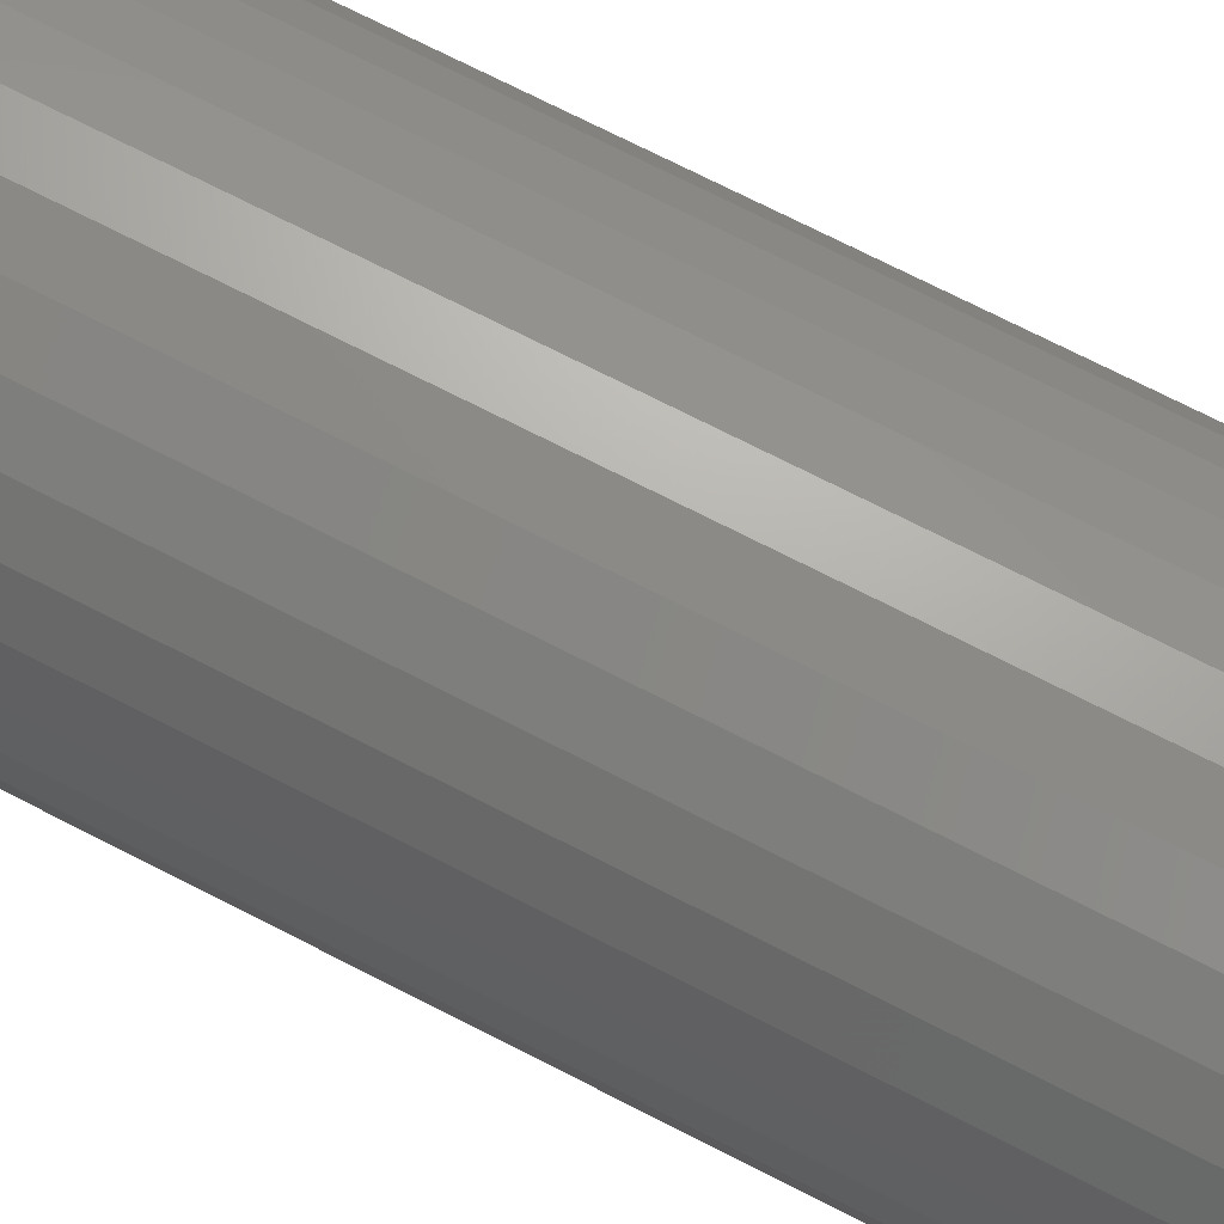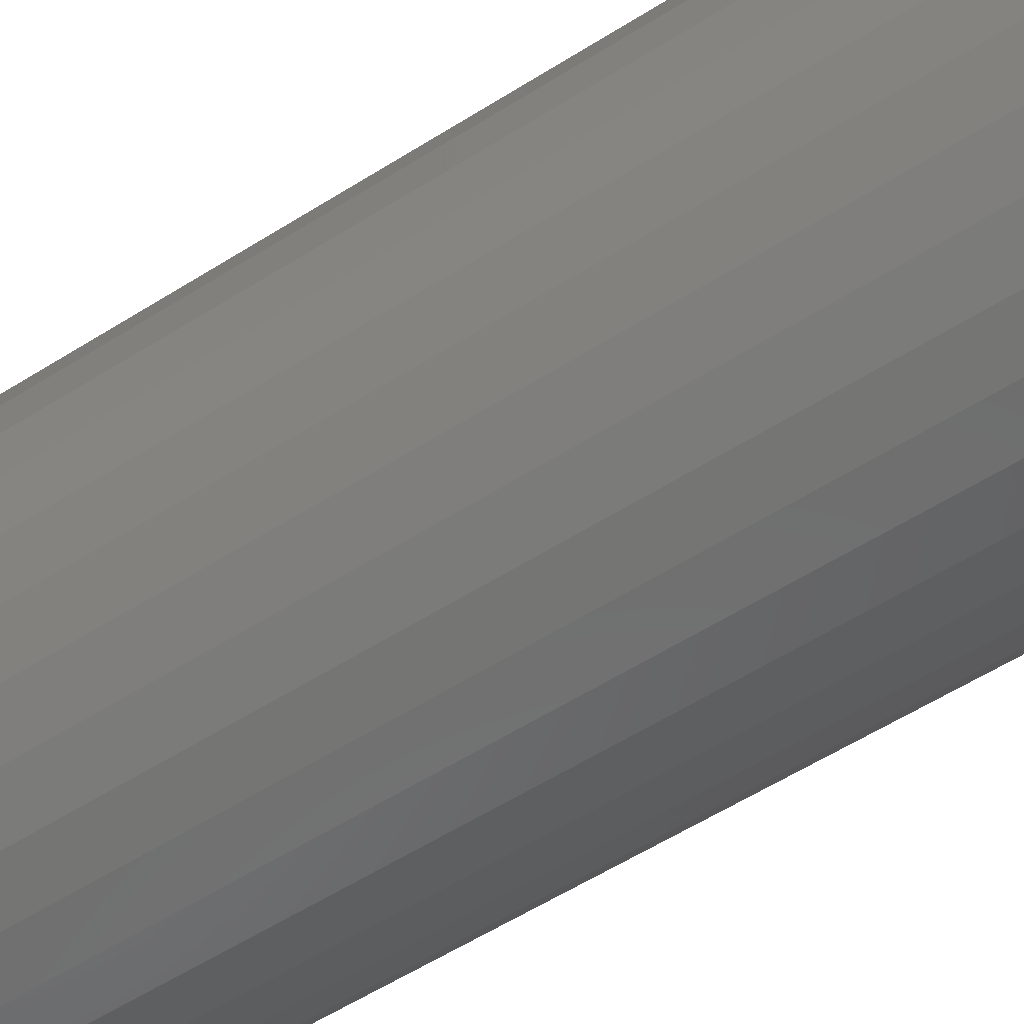
<metadata>
{"format":"stl","ext":"stl","renderer":"f3d","projection":"perspective","resolution":1024,"background":"white","views":[{"elev":72.5,"azim":117.1,"up":"+Z"},{"elev":-55.3,"azim":124.0,"up":"+Z"}]}
</metadata>
<code>
# stl→obj: 353 verts, 702 faces
v 0.2633 0.7344 -3.321e-16
v 0.2633 -0.6641 -9.716e-17
v 0.2582 0.7344 -0.0516
v 0.2582 -0.6641 -0.0516
v 0.2432 0.7344 -0.1012
v 0.2432 -0.6641 -0.1012
v 0.2188 0.7344 -0.1469
v 0.2188 -0.6641 -0.1469
v 0.1859 0.7344 -0.187
v 0.1859 -0.6641 -0.187
v 0.1458 0.7344 -0.2199
v 0.1458 -0.6641 -0.2199
v 0.1001 0.7344 -0.2443
v 0.1001 -0.6641 -0.2443
v 0.05044 0.7344 -0.2594
v 0.05044 -0.6641 -0.2594
v -0.001151 0.7344 -0.2645
v -0.001151 -0.6641 -0.2645
v -0.05275 0.7344 -0.2594
v -0.05275 -0.6641 -0.2594
v -0.1024 0.7344 -0.2443
v -0.1024 -0.6641 -0.2443
v -0.1481 0.7344 -0.2199
v -0.1481 -0.6641 -0.2199
v -0.1882 0.7344 -0.187
v -0.1882 -0.6641 -0.187
v -0.2211 0.7344 -0.1469
v -0.2211 -0.6641 -0.1469
v -0.2455 0.7344 -0.1012
v -0.2455 -0.6641 -0.1012
v -0.2605 0.7344 -0.0516
v -0.2605 -0.6641 -0.0516
v -0.2656 0.7344 3.239e-17
v -0.2656 -0.6641 3.239e-17
v -0.2605 0.7344 0.0516
v -0.2605 -0.6641 0.0516
v -0.2455 0.7344 0.1012
v -0.2455 -0.6641 0.1012
v -0.2211 0.7344 0.1469
v -0.2211 -0.6641 0.1469
v -0.1882 0.7344 0.187
v -0.1882 -0.6641 0.187
v -0.1481 0.7344 0.2199
v -0.1481 -0.6641 0.2199
v -0.1024 0.7344 0.2443
v -0.1024 -0.6641 0.2443
v -0.05275 0.7344 0.2594
v -0.05275 -0.6641 0.2594
v -0.001151 0.7344 0.2645
v -0.001151 -0.6641 0.2645
v 0.05044 0.7344 0.2594
v 0.05044 -0.6641 0.2594
v 0.1001 0.7344 0.2443
v 0.1001 -0.6641 0.2443
v 0.1458 0.7344 0.2199
v 0.1458 -0.6641 0.2199
v 0.1859 0.7344 0.187
v 0.1859 -0.6641 0.187
v 0.2188 0.7344 0.1469
v 0.2188 -0.6641 0.1469
v 0.2432 0.7344 0.1012
v 0.2432 -0.6641 0.1012
v 0.2582 0.7344 0.0516
v 0.2582 -0.6641 0.0516
v -0.001151 0.75 0.2488
v 0.0474 0.75 0.2441
v -0.0497 0.75 0.2441
v -0.09638 0.75 0.2299
v 0.09408 0.75 0.2299
v 0.0474 0.75 -0.2441
v -0.0497 0.75 -0.2441
v 0.09408 0.75 -0.2299
v -0.001151 0.75 -0.2488
v -0.09638 0.75 -0.2299
v -0.1394 0.75 -0.2069
v 0.1371 0.75 -0.2069
v -0.1771 0.75 -0.176
v 0.1748 0.75 -0.176
v -0.2081 0.75 -0.1383
v 0.2058 0.75 -0.1383
v -0.2311 0.75 -0.09523
v 0.2288 0.75 -0.09523
v -0.2452 0.75 -0.04855
v 0.2429 0.75 -0.04855
v -0.25 0.75 -2.433e-16
v 0.2477 0.75 -1.442e-16
v -0.2452 0.75 0.04855
v 0.2429 0.75 0.04855
v -0.2311 0.75 0.09523
v 0.2288 0.75 0.09523
v -0.2081 0.75 0.1383
v 0.2058 0.75 0.1383
v -0.1771 0.75 0.176
v 0.1748 0.75 0.176
v -0.1394 0.75 0.2069
v 0.1371 0.75 0.2069
v -0.2653 0.7374 -2.082e-16
v -0.2602 0.7374 0.05154
v -0.2644 0.7404 -2.082e-16
v -0.2594 0.7404 0.05136
v -0.263 0.7431 -2.082e-16
v -0.258 0.7431 0.05108
v -0.261 0.7454 -1.943e-16
v -0.2561 0.7454 0.0507
v -0.2587 0.7474 -2.082e-16
v -0.2537 0.7474 0.05024
v -0.256 0.7488 -2.082e-16
v -0.2511 0.7488 0.04971
v -0.253 0.7497 -1.943e-16
v -0.2482 0.7497 0.04914
v 0.2579 0.7374 0.05154
v 0.263 0.7374 -1.665e-16
v 0.2571 0.7404 0.05136
v 0.2621 0.7404 -1.527e-16
v 0.2557 0.7431 0.05108
v 0.2607 0.7431 -1.527e-16
v 0.2538 0.7454 0.0507
v 0.2587 0.7454 -1.527e-16
v 0.2514 0.7474 0.05024
v 0.2564 0.7474 -1.665e-16
v 0.2488 0.7488 0.04971
v 0.2537 0.7488 -1.527e-16
v 0.2459 0.7497 0.04914
v 0.2507 0.7497 -1.527e-16
v 0.2429 0.7374 0.1011
v 0.2421 0.7404 0.1008
v 0.2408 0.7431 0.1002
v 0.239 0.7454 0.09946
v 0.2368 0.7474 0.09855
v 0.2343 0.7488 0.09752
v 0.2316 0.7497 0.0964
v 0.2185 0.7374 0.1468
v 0.2178 0.7404 0.1463
v 0.2166 0.7431 0.1455
v 0.2149 0.7454 0.1444
v 0.213 0.7474 0.1431
v 0.2107 0.7488 0.1416
v 0.2083 0.7497 0.1399
v 0.1856 0.7374 0.1868
v 0.185 0.7404 0.1862
v 0.184 0.7431 0.1851
v 0.1826 0.7454 0.1838
v 0.1809 0.7474 0.1821
v 0.179 0.7488 0.1802
v 0.177 0.7497 0.1781
v 0.1456 0.7374 0.2197
v 0.1451 0.7404 0.2189
v 0.1443 0.7431 0.2177
v 0.1432 0.7454 0.2161
v 0.1419 0.7474 0.2141
v 0.1404 0.7488 0.2119
v 0.1388 0.7497 0.2094
v 0.09994 0.7374 0.2441
v 0.0996 0.7404 0.2432
v 0.09905 0.7431 0.2419
v 0.09831 0.7454 0.2401
v 0.0974 0.7474 0.2379
v 0.09637 0.7488 0.2354
v 0.09525 0.7497 0.2327
v 0.05039 0.7374 0.2591
v 0.05021 0.7404 0.2582
v 0.04993 0.7431 0.2568
v 0.04955 0.7454 0.2549
v 0.04909 0.7474 0.2526
v 0.04856 0.7488 0.2499
v 0.04799 0.7497 0.2471
v -0.001151 0.7374 0.2642
v -0.001151 0.7404 0.2633
v -0.001151 0.7431 0.2618
v -0.001151 0.7454 0.2599
v -0.001151 0.7474 0.2575
v -0.001151 0.7488 0.2548
v -0.001151 0.7497 0.2519
v -0.05269 0.7374 0.2591
v -0.05252 0.7404 0.2582
v -0.05223 0.7431 0.2568
v -0.05185 0.7454 0.2549
v -0.05139 0.7474 0.2526
v -0.05087 0.7488 0.2499
v -0.05029 0.7497 0.2471
v -0.1022 0.7374 0.2441
v -0.1019 0.7404 0.2432
v -0.1014 0.7431 0.2419
v -0.1006 0.7454 0.2401
v -0.0997 0.7474 0.2379
v -0.09867 0.7488 0.2354
v -0.09755 0.7497 0.2327
v -0.1479 0.7374 0.2197
v -0.1474 0.7404 0.2189
v -0.1466 0.7431 0.2177
v -0.1455 0.7454 0.2161
v -0.1442 0.7474 0.2141
v -0.1427 0.7488 0.2119
v -0.1411 0.7497 0.2094
v -0.188 0.7374 0.1868
v -0.1873 0.7404 0.1862
v -0.1863 0.7431 0.1851
v -0.1849 0.7454 0.1838
v -0.1833 0.7474 0.1821
v -0.1813 0.7488 0.1802
v -0.1793 0.7497 0.1781
v -0.2208 0.7374 0.1468
v -0.2201 0.7404 0.1463
v -0.2189 0.7431 0.1455
v -0.2172 0.7454 0.1444
v -0.2153 0.7474 0.1431
v -0.213 0.7488 0.1416
v -0.2106 0.7497 0.1399
v -0.2452 0.7374 0.1011
v -0.2444 0.7404 0.1008
v -0.2431 0.7431 0.1002
v -0.2413 0.7454 0.09946
v -0.2391 0.7474 0.09855
v -0.2366 0.7488 0.09752
v -0.2339 0.7497 0.0964
v 0.2579 0.7374 -0.05154
v 0.2571 0.7404 -0.05136
v 0.2557 0.7431 -0.05108
v 0.2538 0.7454 -0.0507
v 0.2514 0.7474 -0.05024
v 0.2488 0.7488 -0.04971
v 0.2459 0.7497 -0.04914
v -0.2602 0.7374 -0.05154
v -0.2594 0.7404 -0.05136
v -0.258 0.7431 -0.05108
v -0.2561 0.7454 -0.0507
v -0.2537 0.7474 -0.05024
v -0.2511 0.7488 -0.04971
v -0.2482 0.7497 -0.04914
v -0.2452 0.7374 -0.1011
v -0.2444 0.7404 -0.1008
v -0.2431 0.7431 -0.1002
v -0.2413 0.7454 -0.09946
v -0.2391 0.7474 -0.09855
v -0.2366 0.7488 -0.09752
v -0.2339 0.7497 -0.0964
v -0.2208 0.7374 -0.1468
v -0.2201 0.7404 -0.1463
v -0.2189 0.7431 -0.1455
v -0.2172 0.7454 -0.1444
v -0.2153 0.7474 -0.1431
v -0.213 0.7488 -0.1416
v -0.2106 0.7497 -0.1399
v -0.188 0.7374 -0.1868
v -0.1873 0.7404 -0.1862
v -0.1863 0.7431 -0.1851
v -0.1849 0.7454 -0.1838
v -0.1833 0.7474 -0.1821
v -0.1813 0.7488 -0.1802
v -0.1793 0.7497 -0.1781
v -0.1479 0.7374 -0.2197
v -0.1474 0.7404 -0.2189
v -0.1466 0.7431 -0.2177
v -0.1455 0.7454 -0.2161
v -0.1442 0.7474 -0.2141
v -0.1427 0.7488 -0.2119
v -0.1411 0.7497 -0.2094
v -0.1022 0.7374 -0.2441
v -0.1019 0.7404 -0.2432
v -0.1014 0.7431 -0.2419
v -0.1006 0.7454 -0.2401
v -0.0997 0.7474 -0.2379
v -0.09867 0.7488 -0.2354
v -0.09755 0.7497 -0.2327
v -0.05269 0.7374 -0.2591
v -0.05252 0.7404 -0.2582
v -0.05223 0.7431 -0.2568
v -0.05185 0.7454 -0.2549
v -0.05139 0.7474 -0.2526
v -0.05087 0.7488 -0.2499
v -0.05029 0.7497 -0.2471
v -0.001151 0.7374 -0.2642
v -0.001151 0.7404 -0.2633
v -0.001151 0.7431 -0.2618
v -0.001151 0.7454 -0.2599
v -0.001151 0.7474 -0.2575
v -0.001151 0.7488 -0.2548
v -0.001151 0.7497 -0.2519
v 0.05039 0.7374 -0.2591
v 0.05021 0.7404 -0.2582
v 0.04993 0.7431 -0.2568
v 0.04955 0.7454 -0.2549
v 0.04909 0.7474 -0.2526
v 0.04856 0.7488 -0.2499
v 0.04799 0.7497 -0.2471
v 0.09994 0.7374 -0.2441
v 0.0996 0.7404 -0.2432
v 0.09905 0.7431 -0.2419
v 0.09831 0.7454 -0.2401
v 0.0974 0.7474 -0.2379
v 0.09637 0.7488 -0.2354
v 0.09525 0.7497 -0.2327
v 0.1456 0.7374 -0.2197
v 0.1451 0.7404 -0.2189
v 0.1443 0.7431 -0.2177
v 0.1432 0.7454 -0.2161
v 0.1419 0.7474 -0.2141
v 0.1404 0.7488 -0.2119
v 0.1388 0.7497 -0.2094
v 0.1856 0.7374 -0.1868
v 0.185 0.7404 -0.1862
v 0.184 0.7431 -0.1851
v 0.1826 0.7454 -0.1838
v 0.1809 0.7474 -0.1821
v 0.179 0.7488 -0.1802
v 0.177 0.7497 -0.1781
v 0.2185 0.7374 -0.1468
v 0.2178 0.7404 -0.1463
v 0.2166 0.7431 -0.1455
v 0.2149 0.7454 -0.1444
v 0.213 0.7474 -0.1431
v 0.2107 0.7488 -0.1416
v 0.2083 0.7497 -0.1399
v 0.2429 0.7374 -0.1011
v 0.2421 0.7404 -0.1008
v 0.2408 0.7431 -0.1002
v 0.239 0.7454 -0.09946
v 0.2368 0.7474 -0.09855
v 0.2343 0.7488 -0.09752
v 0.2316 0.7497 -0.0964
v 0.0146 -0.75 0.17
v -0.0169 -0.75 0.17
v -0.04787 -0.75 0.1642
v 0.04557 -0.75 0.1642
v -0.07725 -0.75 0.1528
v 0.07495 -0.75 0.1528
v 0.06418 -0.75 -0.1577
v -0.03446 -0.75 -0.1674
v 0.03216 -0.75 -0.1674
v -0.001151 -0.75 -0.1707
v 0.1017 -0.75 0.1362
v -0.104 -0.75 0.1362
v 0.125 -0.75 0.115
v -0.1273 -0.75 0.115
v 0.144 -0.75 0.08987
v -0.1463 -0.75 0.08987
v 0.158 -0.75 0.06167
v -0.1603 -0.75 0.06167
v 0.1667 -0.75 0.03137
v -0.169 -0.75 0.03137
v 0.1696 -0.75 -1.112e-16
v -0.1719 -0.75 -8.949e-07
v 0.1663 -0.75 -0.03331
v -0.1686 -0.75 -0.03331
v 0.1566 -0.75 -0.06533
v -0.1589 -0.75 -0.06533
v 0.1408 -0.75 -0.09485
v -0.1431 -0.75 -0.09485
v 0.1196 -0.75 -0.1207
v -0.1219 -0.75 -0.1207
v 0.0937 -0.75 -0.142
v -0.096 -0.75 -0.142
v -0.06648 -0.75 -0.1577
f 1 2 3
f 3 2 4
f 3 4 5
f 5 4 6
f 5 6 7
f 7 6 8
f 7 8 9
f 9 8 10
f 9 10 11
f 11 10 12
f 11 12 13
f 13 12 14
f 13 14 15
f 15 14 16
f 15 16 17
f 17 16 18
f 17 18 19
f 19 18 20
f 19 20 21
f 21 20 22
f 21 22 23
f 23 22 24
f 23 24 25
f 25 24 26
f 25 26 27
f 27 26 28
f 27 28 29
f 29 28 30
f 29 30 31
f 31 30 32
f 31 32 33
f 33 32 34
f 33 34 35
f 35 34 36
f 35 36 37
f 37 36 38
f 37 38 39
f 39 38 40
f 39 40 41
f 41 40 42
f 41 42 43
f 43 42 44
f 43 44 45
f 45 44 46
f 45 46 47
f 47 46 48
f 47 48 49
f 49 48 50
f 49 50 51
f 51 50 52
f 51 52 53
f 53 52 54
f 53 54 55
f 55 54 56
f 55 56 57
f 57 56 58
f 57 58 59
f 59 58 60
f 59 60 61
f 61 60 62
f 61 62 63
f 63 62 64
f 63 64 1
f 1 64 2
f 65 66 67
f 68 67 66
f 69 68 66
f 70 71 72
f 73 71 70
f 71 74 72
f 72 74 75
f 72 75 76
f 76 75 77
f 76 77 78
f 78 77 79
f 78 79 80
f 80 79 81
f 80 81 82
f 82 81 83
f 82 83 84
f 84 83 85
f 84 85 86
f 86 85 87
f 86 87 88
f 88 87 89
f 88 89 90
f 90 89 91
f 90 91 92
f 92 91 93
f 92 93 94
f 94 93 95
f 94 95 96
f 96 95 68
f 96 68 69
f 33 35 97
f 97 35 98
f 97 98 99
f 99 98 100
f 99 100 101
f 101 100 102
f 101 102 103
f 103 102 104
f 103 104 105
f 105 104 106
f 105 106 107
f 107 106 108
f 107 108 109
f 109 108 110
f 109 110 85
f 85 110 87
f 63 1 111
f 111 1 112
f 111 112 113
f 113 112 114
f 113 114 115
f 115 114 116
f 115 116 117
f 117 116 118
f 117 118 119
f 119 118 120
f 119 120 121
f 121 120 122
f 121 122 123
f 123 122 124
f 123 124 88
f 88 124 86
f 61 63 125
f 125 63 111
f 125 111 126
f 126 111 113
f 126 113 127
f 127 113 115
f 127 115 128
f 128 115 117
f 128 117 129
f 129 117 119
f 129 119 130
f 130 119 121
f 130 121 131
f 131 121 123
f 131 123 90
f 90 123 88
f 59 61 132
f 132 61 125
f 132 125 133
f 133 125 126
f 133 126 134
f 134 126 127
f 134 127 135
f 135 127 128
f 135 128 136
f 136 128 129
f 136 129 137
f 137 129 130
f 137 130 138
f 138 130 131
f 138 131 92
f 92 131 90
f 57 59 139
f 139 59 132
f 139 132 140
f 140 132 133
f 140 133 141
f 141 133 134
f 141 134 142
f 142 134 135
f 142 135 143
f 143 135 136
f 143 136 144
f 144 136 137
f 144 137 145
f 145 137 138
f 145 138 94
f 94 138 92
f 55 57 146
f 146 57 139
f 146 139 147
f 147 139 140
f 147 140 148
f 148 140 141
f 148 141 149
f 149 141 142
f 149 142 150
f 150 142 143
f 150 143 151
f 151 143 144
f 151 144 152
f 152 144 145
f 152 145 96
f 96 145 94
f 53 55 153
f 153 55 146
f 153 146 154
f 154 146 147
f 154 147 155
f 155 147 148
f 155 148 156
f 156 148 149
f 156 149 157
f 157 149 150
f 157 150 158
f 158 150 151
f 158 151 159
f 159 151 152
f 159 152 69
f 69 152 96
f 51 53 160
f 160 53 153
f 160 153 161
f 161 153 154
f 161 154 162
f 162 154 155
f 162 155 163
f 163 155 156
f 163 156 164
f 164 156 157
f 164 157 165
f 165 157 158
f 165 158 166
f 166 158 159
f 166 159 66
f 66 159 69
f 49 51 167
f 167 51 160
f 167 160 168
f 168 160 161
f 168 161 169
f 169 161 162
f 169 162 170
f 170 162 163
f 170 163 171
f 171 163 164
f 171 164 172
f 172 164 165
f 172 165 173
f 173 165 166
f 173 166 65
f 65 166 66
f 47 49 174
f 174 49 167
f 174 167 175
f 175 167 168
f 175 168 176
f 176 168 169
f 176 169 177
f 177 169 170
f 177 170 178
f 178 170 171
f 178 171 179
f 179 171 172
f 179 172 180
f 180 172 173
f 180 173 67
f 67 173 65
f 45 47 181
f 181 47 174
f 181 174 182
f 182 174 175
f 182 175 183
f 183 175 176
f 183 176 184
f 184 176 177
f 184 177 185
f 185 177 178
f 185 178 186
f 186 178 179
f 186 179 187
f 187 179 180
f 187 180 68
f 68 180 67
f 43 45 188
f 188 45 181
f 188 181 189
f 189 181 182
f 189 182 190
f 190 182 183
f 190 183 191
f 191 183 184
f 191 184 192
f 192 184 185
f 192 185 193
f 193 185 186
f 193 186 194
f 194 186 187
f 194 187 95
f 95 187 68
f 41 43 195
f 195 43 188
f 195 188 196
f 196 188 189
f 196 189 197
f 197 189 190
f 197 190 198
f 198 190 191
f 198 191 199
f 199 191 192
f 199 192 200
f 200 192 193
f 200 193 201
f 201 193 194
f 201 194 93
f 93 194 95
f 39 41 202
f 202 41 195
f 202 195 203
f 203 195 196
f 203 196 204
f 204 196 197
f 204 197 205
f 205 197 198
f 205 198 206
f 206 198 199
f 206 199 207
f 207 199 200
f 207 200 208
f 208 200 201
f 208 201 91
f 91 201 93
f 37 39 209
f 209 39 202
f 209 202 210
f 210 202 203
f 210 203 211
f 211 203 204
f 211 204 212
f 212 204 205
f 212 205 213
f 213 205 206
f 213 206 214
f 214 206 207
f 214 207 215
f 215 207 208
f 215 208 89
f 89 208 91
f 35 37 98
f 98 37 209
f 98 209 100
f 100 209 210
f 100 210 102
f 102 210 211
f 102 211 104
f 104 211 212
f 104 212 106
f 106 212 213
f 106 213 108
f 108 213 214
f 108 214 110
f 110 214 215
f 110 215 87
f 87 215 89
f 1 3 112
f 112 3 216
f 112 216 114
f 114 216 217
f 114 217 116
f 116 217 218
f 116 218 118
f 118 218 219
f 118 219 120
f 120 219 220
f 120 220 122
f 122 220 221
f 122 221 124
f 124 221 222
f 124 222 86
f 86 222 84
f 31 33 223
f 223 33 97
f 223 97 224
f 224 97 99
f 224 99 225
f 225 99 101
f 225 101 226
f 226 101 103
f 226 103 227
f 227 103 105
f 227 105 228
f 228 105 107
f 228 107 229
f 229 107 109
f 229 109 83
f 83 109 85
f 29 31 230
f 230 31 223
f 230 223 231
f 231 223 224
f 231 224 232
f 232 224 225
f 232 225 233
f 233 225 226
f 233 226 234
f 234 226 227
f 234 227 235
f 235 227 228
f 235 228 236
f 236 228 229
f 236 229 81
f 81 229 83
f 27 29 237
f 237 29 230
f 237 230 238
f 238 230 231
f 238 231 239
f 239 231 232
f 239 232 240
f 240 232 233
f 240 233 241
f 241 233 234
f 241 234 242
f 242 234 235
f 242 235 243
f 243 235 236
f 243 236 79
f 79 236 81
f 25 27 244
f 244 27 237
f 244 237 245
f 245 237 238
f 245 238 246
f 246 238 239
f 246 239 247
f 247 239 240
f 247 240 248
f 248 240 241
f 248 241 249
f 249 241 242
f 249 242 250
f 250 242 243
f 250 243 77
f 77 243 79
f 23 25 251
f 251 25 244
f 251 244 252
f 252 244 245
f 252 245 253
f 253 245 246
f 253 246 254
f 254 246 247
f 254 247 255
f 255 247 248
f 255 248 256
f 256 248 249
f 256 249 257
f 257 249 250
f 257 250 75
f 75 250 77
f 21 23 258
f 258 23 251
f 258 251 259
f 259 251 252
f 259 252 260
f 260 252 253
f 260 253 261
f 261 253 254
f 261 254 262
f 262 254 255
f 262 255 263
f 263 255 256
f 263 256 264
f 264 256 257
f 264 257 74
f 74 257 75
f 19 21 265
f 265 21 258
f 265 258 266
f 266 258 259
f 266 259 267
f 267 259 260
f 267 260 268
f 268 260 261
f 268 261 269
f 269 261 262
f 269 262 270
f 270 262 263
f 270 263 271
f 271 263 264
f 271 264 71
f 71 264 74
f 17 19 272
f 272 19 265
f 272 265 273
f 273 265 266
f 273 266 274
f 274 266 267
f 274 267 275
f 275 267 268
f 275 268 276
f 276 268 269
f 276 269 277
f 277 269 270
f 277 270 278
f 278 270 271
f 278 271 73
f 73 271 71
f 15 17 279
f 279 17 272
f 279 272 280
f 280 272 273
f 280 273 281
f 281 273 274
f 281 274 282
f 282 274 275
f 282 275 283
f 283 275 276
f 283 276 284
f 284 276 277
f 284 277 285
f 285 277 278
f 285 278 70
f 70 278 73
f 13 15 286
f 286 15 279
f 286 279 287
f 287 279 280
f 287 280 288
f 288 280 281
f 288 281 289
f 289 281 282
f 289 282 290
f 290 282 283
f 290 283 291
f 291 283 284
f 291 284 292
f 292 284 285
f 292 285 72
f 72 285 70
f 11 13 293
f 293 13 286
f 293 286 294
f 294 286 287
f 294 287 295
f 295 287 288
f 295 288 296
f 296 288 289
f 296 289 297
f 297 289 290
f 297 290 298
f 298 290 291
f 298 291 299
f 299 291 292
f 299 292 76
f 76 292 72
f 9 11 300
f 300 11 293
f 300 293 301
f 301 293 294
f 301 294 302
f 302 294 295
f 302 295 303
f 303 295 296
f 303 296 304
f 304 296 297
f 304 297 305
f 305 297 298
f 305 298 306
f 306 298 299
f 306 299 78
f 78 299 76
f 7 9 307
f 307 9 300
f 307 300 308
f 308 300 301
f 308 301 309
f 309 301 302
f 309 302 310
f 310 302 303
f 310 303 311
f 311 303 304
f 311 304 312
f 312 304 305
f 312 305 313
f 313 305 306
f 313 306 80
f 80 306 78
f 5 7 314
f 314 7 307
f 314 307 315
f 315 307 308
f 315 308 316
f 316 308 309
f 316 309 317
f 317 309 310
f 317 310 318
f 318 310 311
f 318 311 319
f 319 311 312
f 319 312 320
f 320 312 313
f 320 313 82
f 82 313 80
f 3 5 216
f 216 5 314
f 216 314 217
f 217 314 315
f 217 315 218
f 218 315 316
f 218 316 219
f 219 316 317
f 219 317 220
f 220 317 318
f 220 318 221
f 221 318 319
f 221 319 222
f 222 319 320
f 222 320 84
f 84 320 82
f 321 322 323
f 321 323 324
f 324 323 325
f 324 325 326
f 327 328 329
f 329 328 330
f 326 325 331
f 331 325 332
f 331 332 333
f 333 332 334
f 333 334 335
f 335 334 336
f 335 336 337
f 337 336 338
f 337 338 339
f 339 338 340
f 339 340 341
f 341 340 342
f 341 342 343
f 343 342 344
f 343 344 345
f 345 344 346
f 345 346 347
f 347 346 348
f 347 348 349
f 349 348 350
f 349 350 351
f 351 350 352
f 351 352 327
f 327 352 353
f 327 353 328
f 16 14 329
f 6 347 8
f 8 347 349
f 8 349 10
f 347 6 345
f 345 6 4
f 345 4 343
f 343 4 2
f 343 2 341
f 346 28 348
f 348 28 26
f 348 26 350
f 28 346 30
f 30 346 344
f 30 344 32
f 32 344 342
f 32 342 34
f 20 353 22
f 22 353 352
f 22 352 24
f 24 352 350
f 24 350 26
f 353 20 328
f 328 20 18
f 328 18 330
f 330 18 16
f 330 16 329
f 329 14 327
f 327 14 12
f 327 12 351
f 351 12 10
f 351 10 349
f 38 336 40
f 40 336 334
f 40 334 42
f 336 38 338
f 338 38 36
f 338 36 340
f 340 36 34
f 340 34 342
f 323 322 48
f 48 322 321
f 48 321 50
f 50 321 324
f 50 324 52
f 52 324 326
f 52 326 54
f 54 326 331
f 54 331 56
f 56 331 333
f 56 333 58
f 58 333 335
f 58 335 60
f 60 335 337
f 60 337 62
f 62 337 339
f 62 339 64
f 64 339 341
f 64 341 2
f 46 323 48
f 323 46 325
f 325 46 44
f 325 44 332
f 332 44 42
f 332 42 334

</code>
